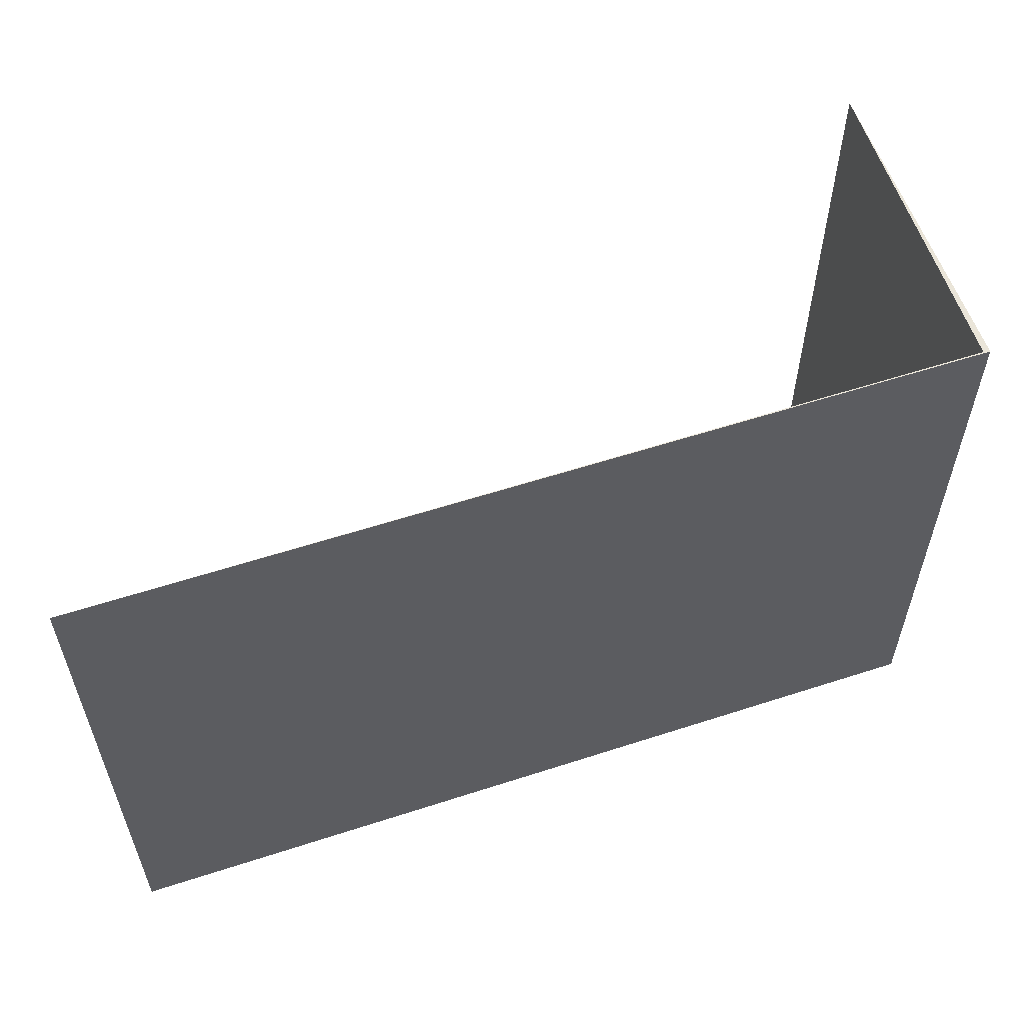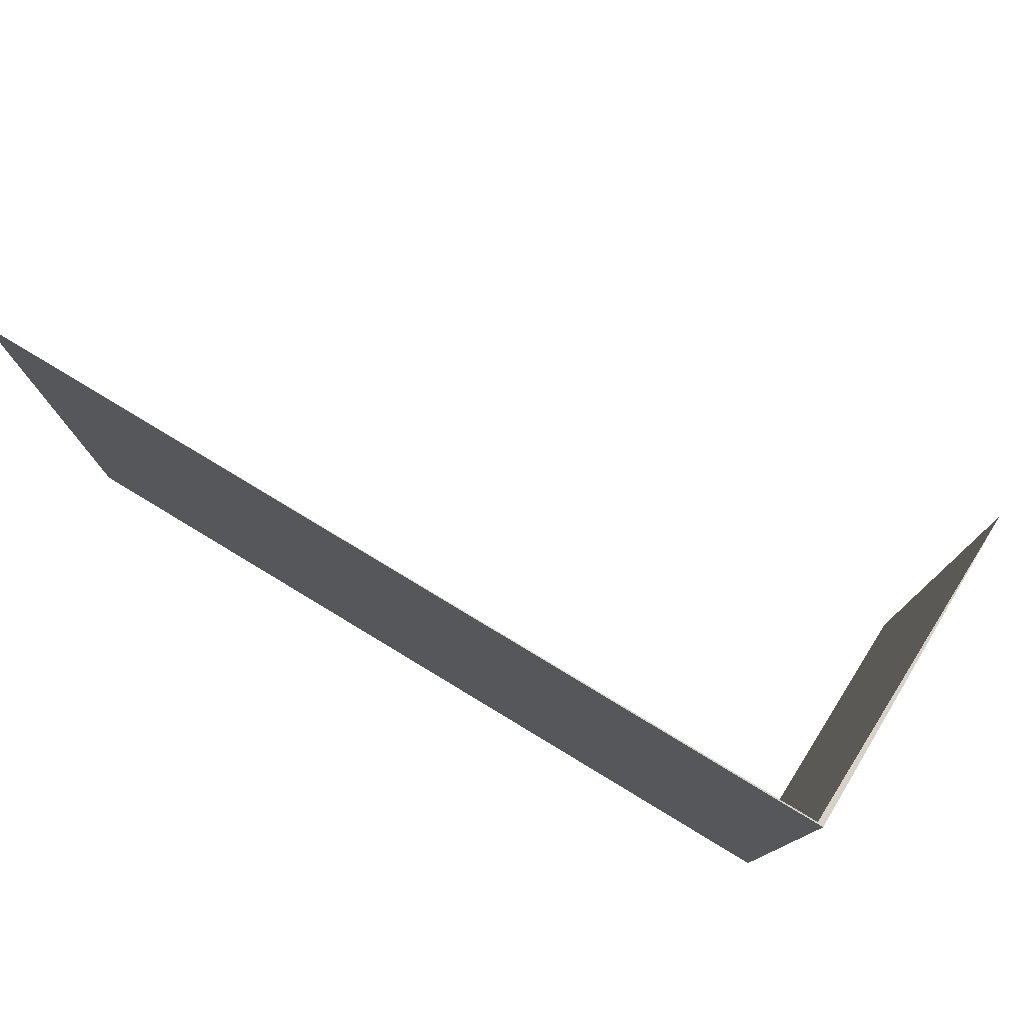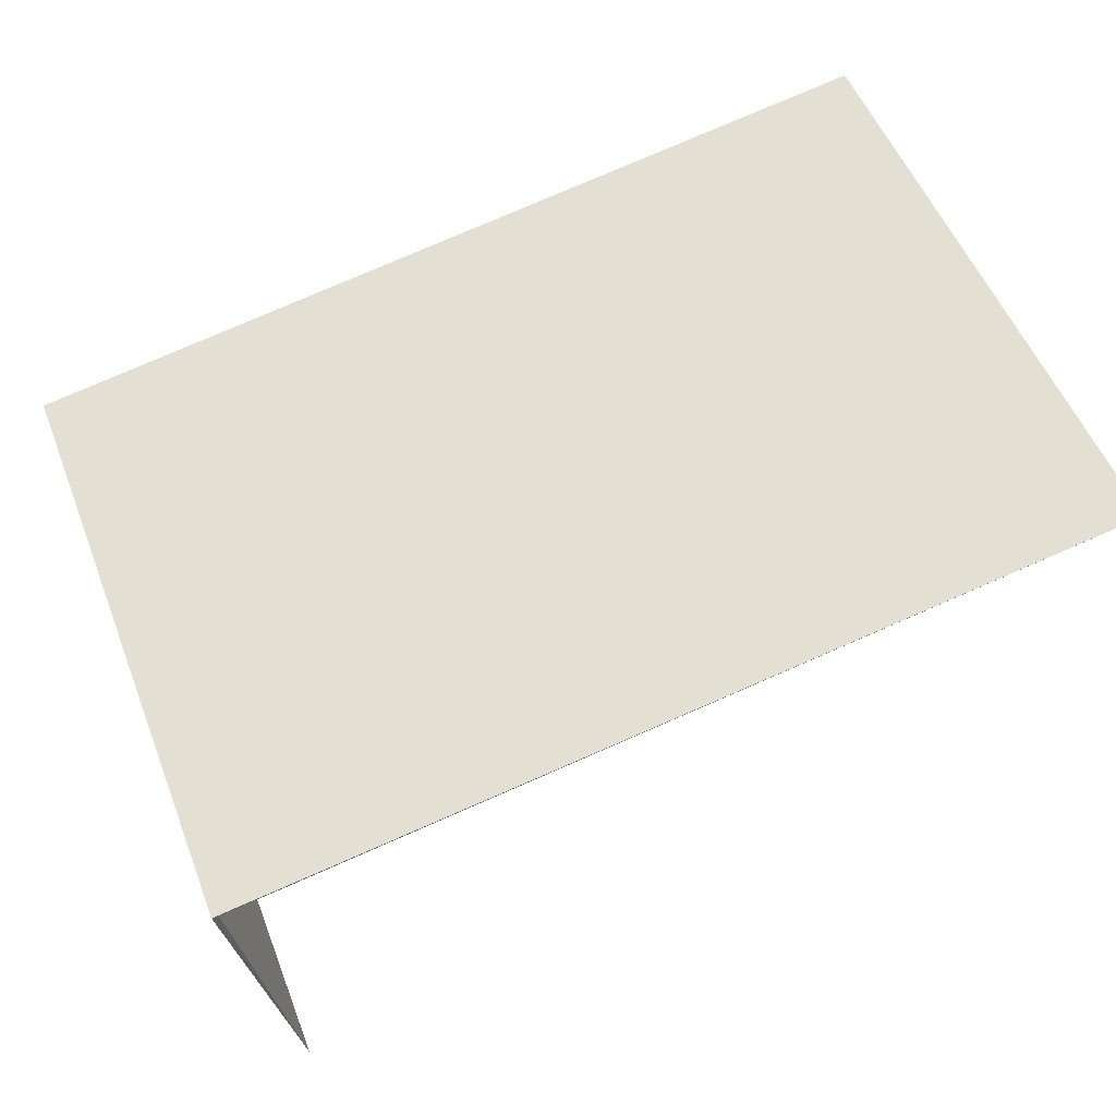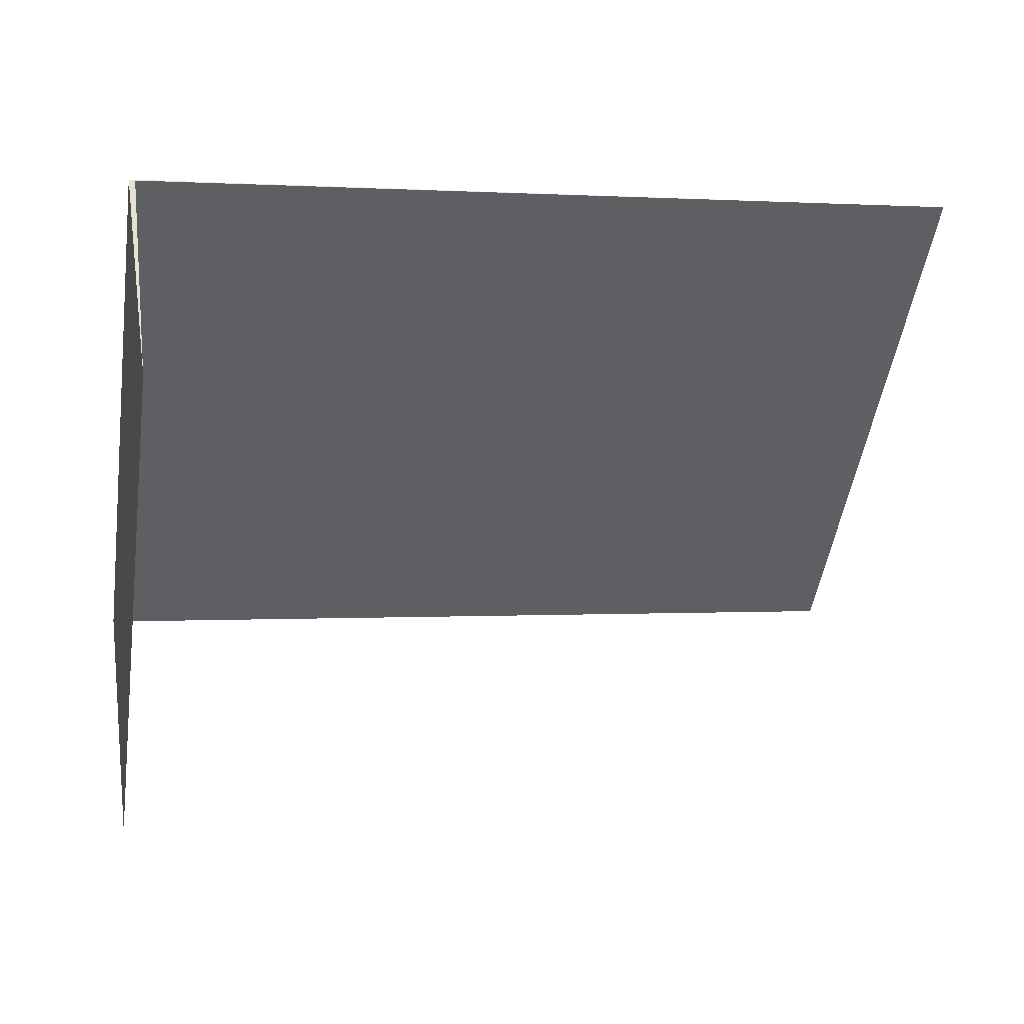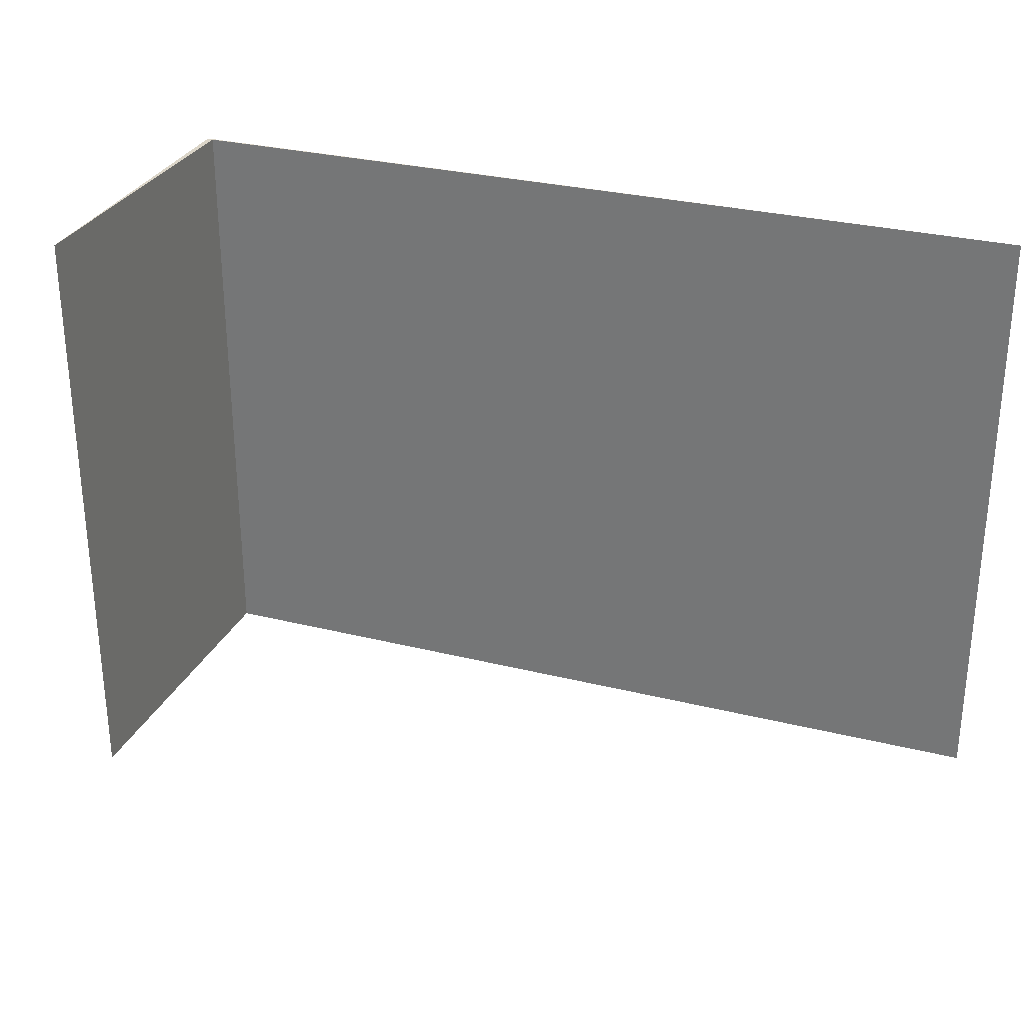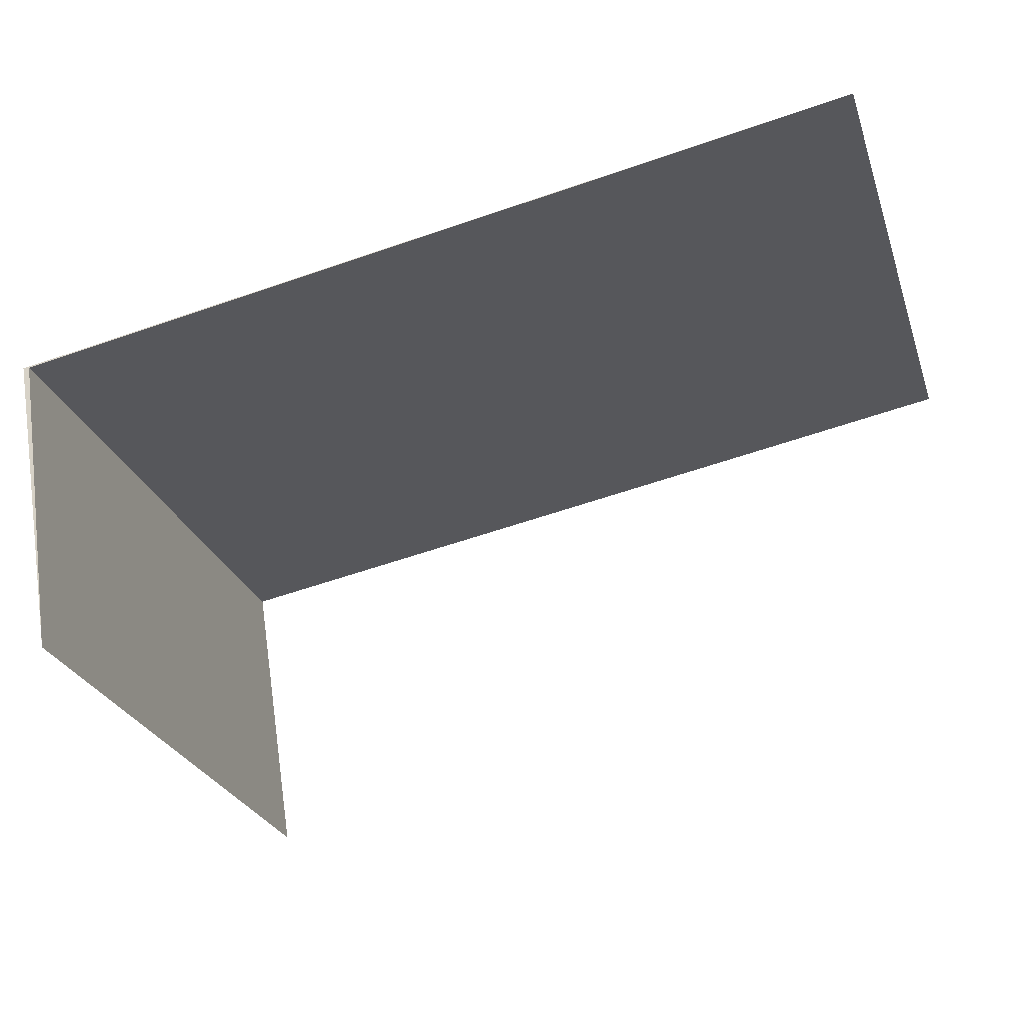
<metadata>
{"format":"obj","ext":"obj","renderer":"f3d","projection":"perspective","resolution":1024,"background":"white","views":[{"elev":57.9,"azim":-8.5,"up":"+Y"},{"elev":77.8,"azim":41.3,"up":"+Y"},{"elev":53.6,"azim":158.9,"up":"+Z"},{"elev":-49.9,"azim":171.5,"up":"+Z"},{"elev":29.5,"azim":-149.6,"up":"+Y"},{"elev":-26.8,"azim":-163.1,"up":"+Z"}]}
</metadata>
<code>
v  8.336 6.29 -4.88
v  8.863 6.29 -1.6
v  8.929 6.29 -1.597
v  0 6.29 3.852e-16
v  0 0 0
v  8.929 9.779e-17 -1.597
v  8.336 2.988e-16 -4.88
v  8.863 9.797e-17 -1.6
g defaultobject
f 1 2 3
f 4 3 2
f 5 3 4
f 3 5 6
f 6 1 3
f 1 6 7
f 7 2 1
f 2 7 8
f 8 4 2
f 4 8 5
f 5 8 6
f 7 6 8

</code>
